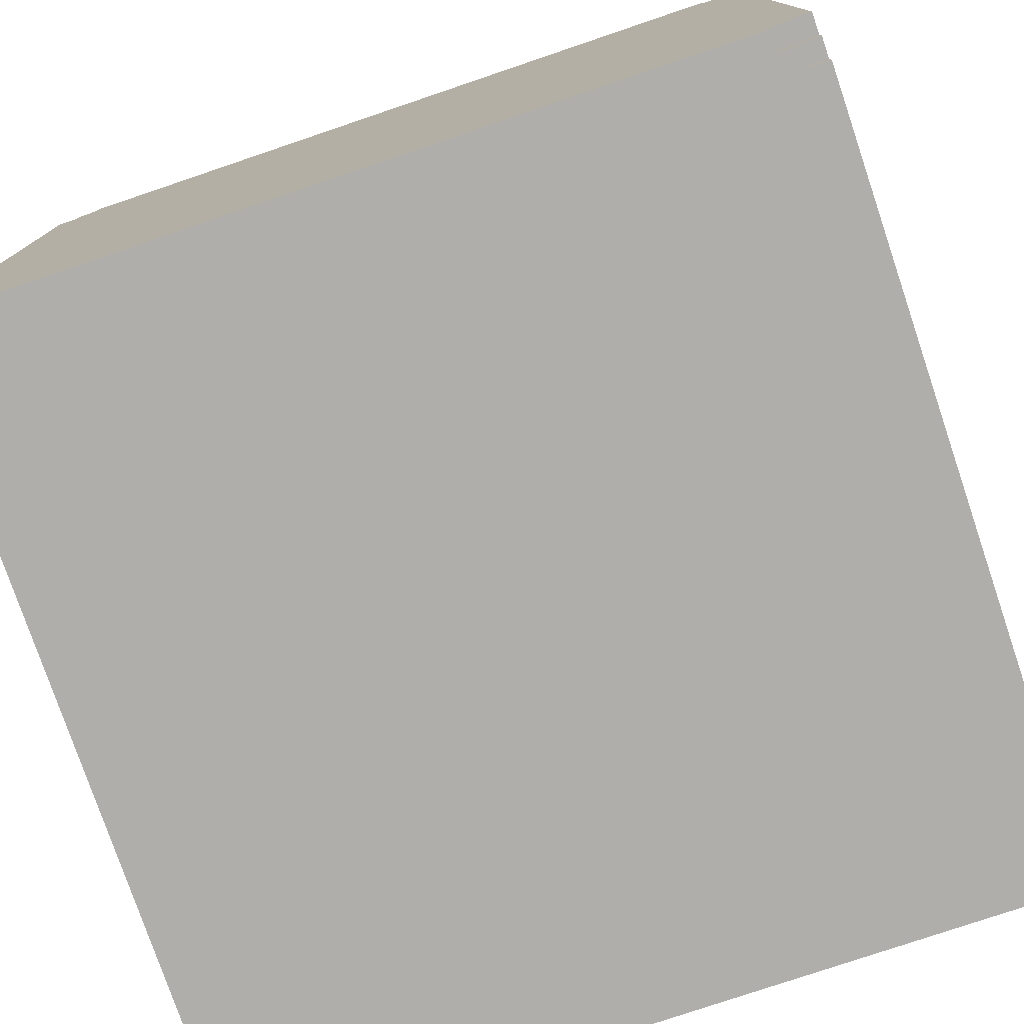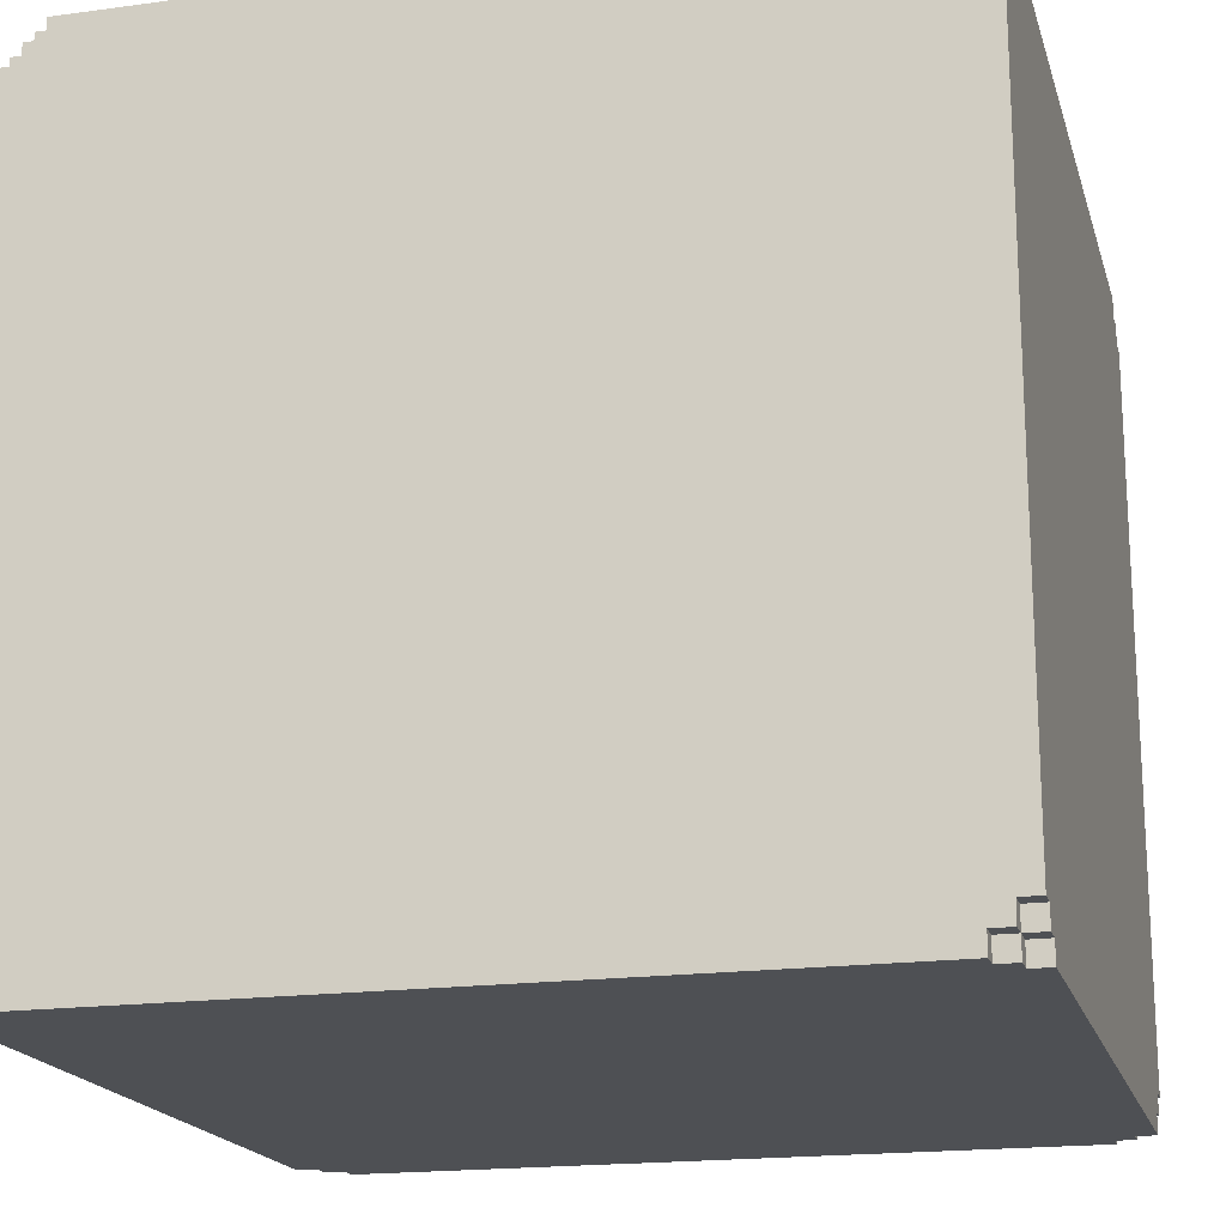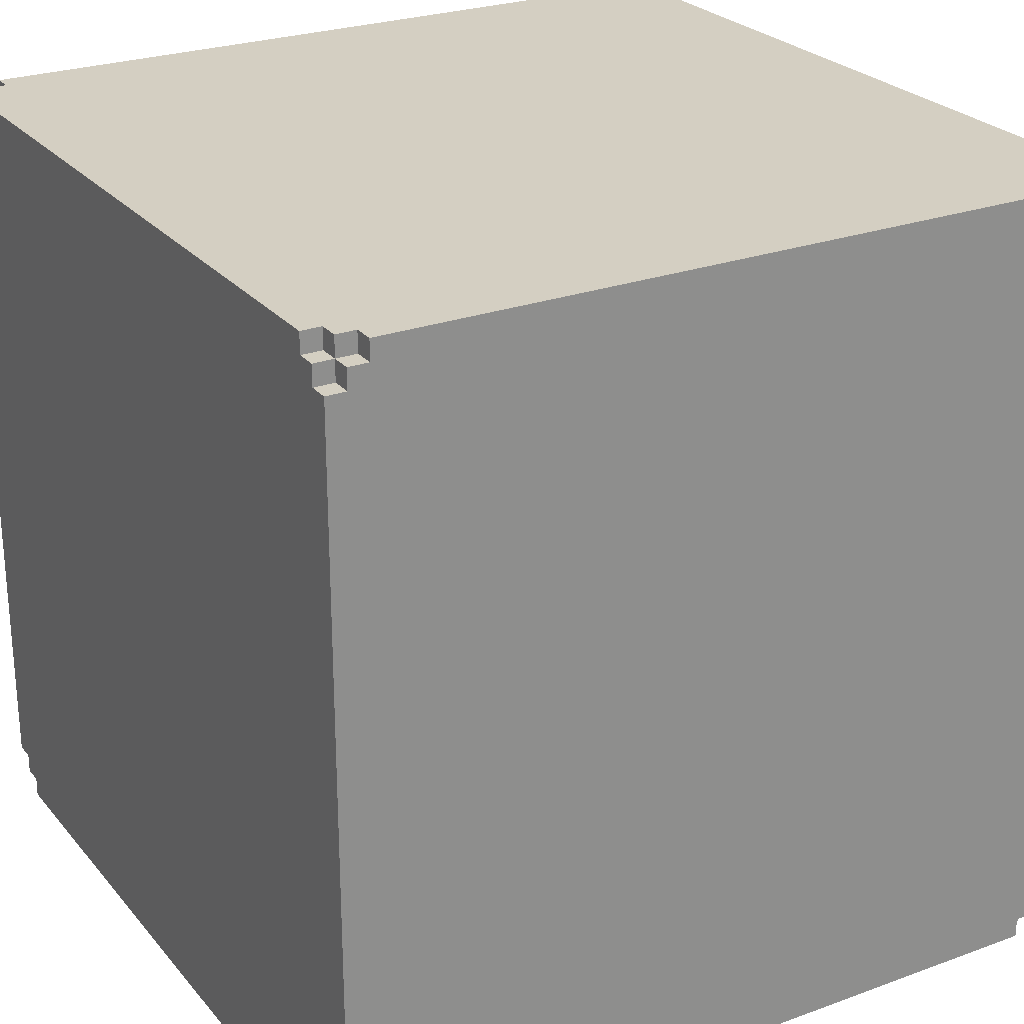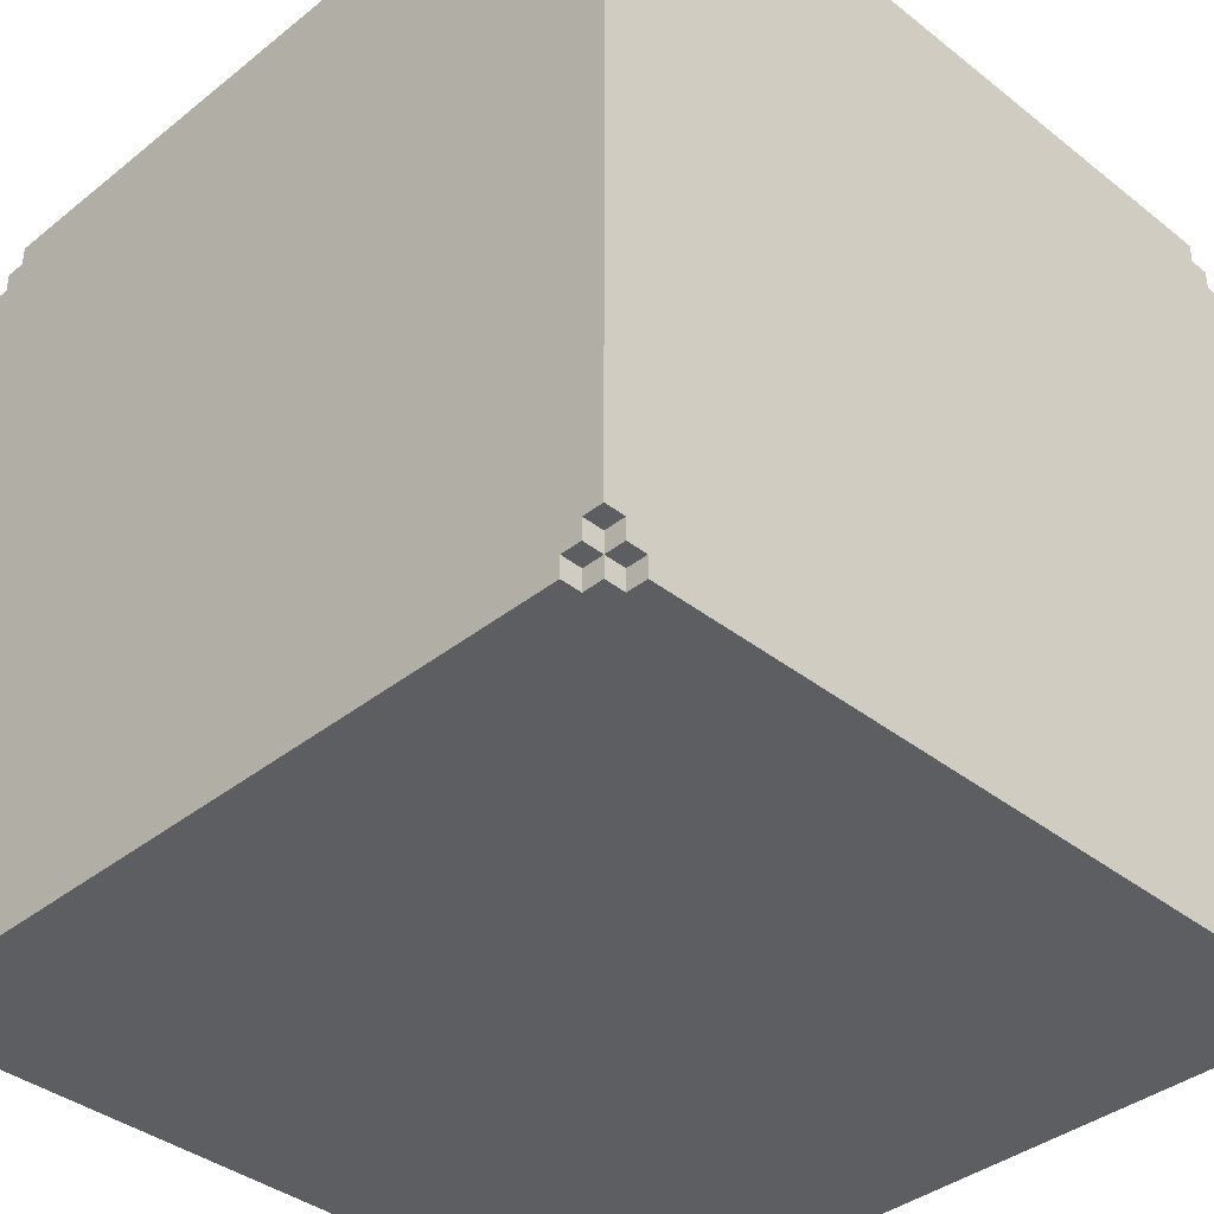
<metadata>
{"format":"obj","ext":"obj","renderer":"f3d","projection":"perspective","resolution":1024,"background":"white","views":[{"elev":-77.6,"azim":-161.3,"up":"+Z"},{"elev":-18.5,"azim":104.6,"up":"+Y"},{"elev":25.6,"azim":59.7,"up":"+Y"},{"elev":-38.2,"azim":-44.8,"up":"+Y"}]}
</metadata>
<code>
o
v -2 0 1.8
v -2 0 -1.8
v -2 0.1 1.9
v -2 0.1 1.8
v -2 0.1 -1.8
v -2 0.1 -1.9
v -2 0.2 2
v -2 0.2 1.9
v -2 0.2 -1.9
v -2 0.2 -2
v -2 3.8 2
v -2 3.8 1.9
v -2 3.8 -1.9
v -2 3.8 -2
v -2 3.9 1.9
v -2 3.9 1.8
v -2 3.9 -1.8
v -2 3.9 -1.9
v -2 4 1.8
v -2 4 -1.8
v -1.9 0 1.9
v -1.9 0 1.8
v -1.9 0 -1.8
v -1.9 0 -1.9
v -1.9 0.1 2
v -1.9 0.1 1.9
v -1.9 0.1 1.8
v -1.9 0.1 -1.8
v -1.9 0.1 -1.9
v -1.9 0.1 -2
v -1.9 0.2 2
v -1.9 0.2 1.9
v -1.9 0.2 -1.9
v -1.9 0.2 -2
v -1.9 3.8 2
v -1.9 3.8 1.9
v -1.9 3.8 -1.9
v -1.9 3.8 -2
v -1.9 3.9 2
v -1.9 3.9 1.9
v -1.9 3.9 1.8
v -1.9 3.9 -1.8
v -1.9 3.9 -1.9
v -1.9 3.9 -2
v -1.9 4 1.9
v -1.9 4 1.8
v -1.9 4 -1.8
v -1.9 4 -1.9
v -1.8 0 2
v -1.8 0 1.9
v -1.8 0 -1.9
v -1.8 0 -2
v -1.8 0.1 2
v -1.8 0.1 1.9
v -1.8 0.1 -1.9
v -1.8 0.1 -2
v -1.8 3.9 2
v -1.8 3.9 1.9
v -1.8 3.9 -1.9
v -1.8 3.9 -2
v -1.8 4 2
v -1.8 4 1.9
v -1.8 4 -1.9
v -1.8 4 -2
v 1.8 0 2
v 1.8 0 1.9
v 1.8 0 -1.9
v 1.8 0 -2
v 1.8 0.1 2
v 1.8 0.1 1.9
v 1.8 0.1 -1.9
v 1.8 0.1 -2
v 1.8 3.9 2
v 1.8 3.9 1.9
v 1.8 3.9 -1.9
v 1.8 3.9 -2
v 1.8 4 2
v 1.8 4 1.9
v 1.8 4 -1.9
v 1.8 4 -2
v 1.9 0 1.9
v 1.9 0 1.8
v 1.9 0 -1.8
v 1.9 0 -1.9
v 1.9 0.1 2
v 1.9 0.1 1.9
v 1.9 0.1 1.8
v 1.9 0.1 -1.8
v 1.9 0.1 -1.9
v 1.9 0.1 -2
v 1.9 0.2 2
v 1.9 0.2 1.9
v 1.9 0.2 -1.9
v 1.9 0.2 -2
v 1.9 3.8 2
v 1.9 3.8 1.9
v 1.9 3.8 -1.9
v 1.9 3.8 -2
v 1.9 3.9 2
v 1.9 3.9 1.9
v 1.9 3.9 1.8
v 1.9 3.9 -1.8
v 1.9 3.9 -1.9
v 1.9 3.9 -2
v 1.9 4 1.9
v 1.9 4 1.8
v 1.9 4 -1.8
v 1.9 4 -1.9
v 2 0 1.8
v 2 0 -1.8
v 2 0.1 1.9
v 2 0.1 1.8
v 2 0.1 -1.8
v 2 0.1 -1.9
v 2 0.2 2
v 2 0.2 1.9
v 2 0.2 -1.9
v 2 0.2 -2
v 2 1.7 0.9
v 2 1.7 0.7
v 2 1.7 -0.7
v 2 1.7 -0.9
v 2 1.8 1.1
v 2 1.8 0.9
v 2 1.8 0.7
v 2 1.8 0.3
v 2 1.8 -0.3
v 2 1.8 -0.7
v 2 1.8 -0.9
v 2 1.8 -1.1
v 2 1.9 1.1
v 2 1.9 0.9
v 2 1.9 0.2
v 2 1.9 -0.2
v 2 1.9 -0.9
v 2 1.9 -1.1
v 2 2 1.4
v 2 2 0.6
v 2 2 0.3
v 2 2 0.2
v 2 2 -0.2
v 2 2 -0.3
v 2 2 -0.6
v 2 2 -1.4
v 2 2.7 0.8
v 2 2.7 0.7
v 2 2.7 -1.2
v 2 2.7 -1.3
v 2 2.8 1
v 2 2.8 0.9
v 2 2.8 0.8
v 2 2.8 0.7
v 2 2.8 -1
v 2 2.8 -1.1
v 2 2.8 -1.2
v 2 2.8 -1.3
v 2 3 1
v 2 3 0.9
v 2 3 -1
v 2 3 -1.1
v 2 3.1 1.4
v 2 3.1 0.6
v 2 3.1 -0.6
v 2 3.1 -1.4
v 2 3.8 2
v 2 3.8 1.9
v 2 3.8 -1.9
v 2 3.8 -2
v 2 3.9 1.9
v 2 3.9 1.8
v 2 3.9 -1.8
v 2 3.9 -1.9
v 2 4 1.8
v 2 4 -1.8
v -2 0.2 2
v -2 3.8 2
v -1.9 0.1 2
v -1.9 0.2 2
v -1.9 3.8 2
v -1.9 3.9 2
v -1.8 0 2
v -1.8 0.1 2
v -1.8 3.9 2
v -1.8 4 2
v 1.8 0 2
v 1.8 0.1 2
v 1.8 3.9 2
v 1.8 4 2
v 1.9 0.1 2
v 1.9 0.2 2
v 1.9 3.8 2
v 1.9 3.9 2
v 2 0.2 2
v 2 3.8 2
v -2 0.1 1.9
v -2 0.2 1.9
v -2 3.8 1.9
v -2 3.9 1.9
v -1.9 0 1.9
v -1.9 0.1 1.9
v -1.9 0.2 1.9
v -1.9 3.8 1.9
v -1.9 3.9 1.9
v -1.9 4 1.9
v -1.8 0 1.9
v -1.8 0.1 1.9
v -1.8 3.9 1.9
v -1.8 4 1.9
v 1.8 0 1.9
v 1.8 0.1 1.9
v 1.8 3.9 1.9
v 1.8 4 1.9
v 1.9 0 1.9
v 1.9 0.1 1.9
v 1.9 0.2 1.9
v 1.9 3.8 1.9
v 1.9 3.9 1.9
v 1.9 4 1.9
v 2 0.1 1.9
v 2 0.2 1.9
v 2 3.8 1.9
v 2 3.9 1.9
v -2 0 1.8
v -2 0.1 1.8
v -2 3.9 1.8
v -2 4 1.8
v -1.9 0 1.8
v -1.9 0.1 1.8
v -1.9 3.9 1.8
v -1.9 4 1.8
v 1.9 0 1.8
v 1.9 0.1 1.8
v 1.9 3.9 1.8
v 1.9 4 1.8
v 2 0 1.8
v 2 0.1 1.8
v 2 3.9 1.8
v 2 4 1.8
v -2 0 -1.8
v -2 0.1 -1.8
v -2 3.9 -1.8
v -2 4 -1.8
v -1.9 0 -1.8
v -1.9 0.1 -1.8
v -1.9 3.9 -1.8
v -1.9 4 -1.8
v 1.9 0 -1.8
v 1.9 0.1 -1.8
v 1.9 3.9 -1.8
v 1.9 4 -1.8
v 2 0 -1.8
v 2 0.1 -1.8
v 2 3.9 -1.8
v 2 4 -1.8
v -2 0.1 -1.9
v -2 0.2 -1.9
v -2 3.8 -1.9
v -2 3.9 -1.9
v -1.9 0 -1.9
v -1.9 0.1 -1.9
v -1.9 0.2 -1.9
v -1.9 3.8 -1.9
v -1.9 3.9 -1.9
v -1.9 4 -1.9
v -1.8 0 -1.9
v -1.8 0.1 -1.9
v -1.8 3.9 -1.9
v -1.8 4 -1.9
v 1.8 0 -1.9
v 1.8 0.1 -1.9
v 1.8 3.9 -1.9
v 1.8 4 -1.9
v 1.9 0 -1.9
v 1.9 0.1 -1.9
v 1.9 0.2 -1.9
v 1.9 3.8 -1.9
v 1.9 3.9 -1.9
v 1.9 4 -1.9
v 2 0.1 -1.9
v 2 0.2 -1.9
v 2 3.8 -1.9
v 2 3.9 -1.9
v -2 0.2 -2
v -2 3.8 -2
v -1.9 0.1 -2
v -1.9 0.2 -2
v -1.9 3.8 -2
v -1.9 3.9 -2
v -1.8 0 -2
v -1.8 0.1 -2
v -1.8 3.9 -2
v -1.8 4 -2
v 1.8 0 -2
v 1.8 0.1 -2
v 1.8 3.9 -2
v 1.8 4 -2
v 1.9 0.1 -2
v 1.9 0.2 -2
v 1.9 3.8 -2
v 1.9 3.9 -2
v 2 0.2 -2
v 2 3.8 -2
v -1.8 0 2
v 1.8 0 2
v -1.9 0 1.9
v -1.8 0 1.9
v 1.8 0 1.9
v 1.9 0 1.9
v -2 0 1.8
v -1.9 0 1.8
v 1.9 0 1.8
v 2 0 1.8
v -2 0 -1.8
v -1.9 0 -1.8
v 1.9 0 -1.8
v 2 0 -1.8
v -1.9 0 -1.9
v -1.8 0 -1.9
v 1.8 0 -1.9
v 1.9 0 -1.9
v -1.8 0 -2
v 1.8 0 -2
v -1.9 0.1 2
v -1.8 0.1 2
v 1.8 0.1 2
v 1.9 0.1 2
v -2 0.1 1.9
v -1.9 0.1 1.9
v -1.8 0.1 1.9
v 1.8 0.1 1.9
v 1.9 0.1 1.9
v 2 0.1 1.9
v -2 0.1 1.8
v -1.9 0.1 1.8
v 1.9 0.1 1.8
v 2 0.1 1.8
v -2 0.1 -1.8
v -1.9 0.1 -1.8
v 1.9 0.1 -1.8
v 2 0.1 -1.8
v -2 0.1 -1.9
v -1.9 0.1 -1.9
v -1.8 0.1 -1.9
v 1.8 0.1 -1.9
v 1.9 0.1 -1.9
v 2 0.1 -1.9
v -1.9 0.1 -2
v -1.8 0.1 -2
v 1.8 0.1 -2
v 1.9 0.1 -2
v -2 0.2 2
v -1.9 0.2 2
v 1.9 0.2 2
v 2 0.2 2
v -2 0.2 1.9
v -1.9 0.2 1.9
v 1.9 0.2 1.9
v 2 0.2 1.9
v -2 0.2 -1.9
v -1.9 0.2 -1.9
v 1.9 0.2 -1.9
v 2 0.2 -1.9
v -2 0.2 -2
v -1.9 0.2 -2
v 1.9 0.2 -2
v 2 0.2 -2
v -2 3.8 2
v -1.9 3.8 2
v 1.9 3.8 2
v 2 3.8 2
v -2 3.8 1.9
v -1.9 3.8 1.9
v 1.9 3.8 1.9
v 2 3.8 1.9
v -2 3.8 -1.9
v -1.9 3.8 -1.9
v 1.9 3.8 -1.9
v 2 3.8 -1.9
v -2 3.8 -2
v -1.9 3.8 -2
v 1.9 3.8 -2
v 2 3.8 -2
v -1.9 3.9 2
v -1.8 3.9 2
v 1.8 3.9 2
v 1.9 3.9 2
v -2 3.9 1.9
v -1.9 3.9 1.9
v -1.8 3.9 1.9
v 1.8 3.9 1.9
v 1.9 3.9 1.9
v 2 3.9 1.9
v -2 3.9 1.8
v -1.9 3.9 1.8
v 1.9 3.9 1.8
v 2 3.9 1.8
v -2 3.9 -1.8
v -1.9 3.9 -1.8
v 1.9 3.9 -1.8
v 2 3.9 -1.8
v -2 3.9 -1.9
v -1.9 3.9 -1.9
v -1.8 3.9 -1.9
v 1.8 3.9 -1.9
v 1.9 3.9 -1.9
v 2 3.9 -1.9
v -1.9 3.9 -2
v -1.8 3.9 -2
v 1.8 3.9 -2
v 1.9 3.9 -2
v -1.8 4 2
v 1.8 4 2
v -1.9 4 1.9
v -1.8 4 1.9
v 1.8 4 1.9
v 1.9 4 1.9
v -2 4 1.8
v -1.9 4 1.8
v 1.9 4 1.8
v 2 4 1.8
v -2 4 -1.8
v -1.9 4 -1.8
v 1.9 4 -1.8
v 2 4 -1.8
v -1.9 4 -1.9
v -1.8 4 -1.9
v 1.8 4 -1.9
v 1.9 4 -1.9
v -1.8 4 -2
v 1.8 4 -2
f 4 2 1
f 5 2 4
f 8 4 3
f 8 6 5
f 8 5 4
f 9 6 8
f 11 8 7
f 11 10 9
f 11 9 8
f 12 10 11
f 13 10 12
f 14 10 13
f 15 13 12
f 16 13 15
f 17 13 16
f 18 13 17
f 19 17 16
f 20 17 19
f 26 22 21
f 27 22 26
f 28 24 23
f 29 24 28
f 31 26 25
f 32 26 31
f 33 30 29
f 34 30 33
f 39 36 35
f 40 36 39
f 43 38 37
f 44 38 43
f 45 41 40
f 46 41 45
f 47 43 42
f 48 43 47
f 53 50 49
f 54 50 53
f 55 52 51
f 56 52 55
f 61 58 57
f 62 58 61
f 63 60 59
f 64 60 63
f 65 66 69
f 69 66 70
f 67 68 71
f 71 68 72
f 73 74 77
f 77 74 78
f 75 76 79
f 79 76 80
f 81 82 86
f 86 82 87
f 83 84 88
f 88 84 89
f 85 86 91
f 91 86 92
f 89 90 93
f 93 90 94
f 95 96 99
f 99 96 100
f 97 98 103
f 103 98 104
f 100 101 105
f 105 101 106
f 102 103 107
f 107 103 108
f 109 110 112
f 112 110 113
f 111 112 116
f 113 114 116
f 112 113 116
f 116 114 117
f 115 116 119
f 117 118 119
f 116 117 119
f 119 118 120
f 120 118 121
f 121 118 122
f 115 119 123
f 119 120 124
f 123 119 124
f 120 121 125
f 124 120 125
f 125 121 126
f 126 121 127
f 121 122 128
f 127 121 128
f 122 118 129
f 128 122 129
f 129 118 130
f 115 123 131
f 123 124 131
f 124 125 132
f 131 124 132
f 125 126 132
f 126 127 133
f 133 127 134
f 127 128 135
f 129 130 135
f 128 129 135
f 130 118 136
f 135 130 136
f 115 131 137
f 131 132 137
f 132 126 138
f 137 132 138
f 126 133 139
f 138 126 139
f 133 134 140
f 139 133 140
f 134 127 141
f 140 134 141
f 127 135 142
f 141 127 142
f 135 136 142
f 142 136 143
f 136 118 144
f 143 136 144
f 137 138 145
f 145 138 146
f 143 144 147
f 147 144 148
f 137 145 149
f 149 145 150
f 145 146 151
f 150 145 151
f 146 138 152
f 151 146 152
f 143 147 153
f 153 147 154
f 147 148 155
f 154 147 155
f 148 144 156
f 155 148 156
f 149 150 157
f 137 149 157
f 150 151 158
f 157 150 158
f 151 152 158
f 153 154 159
f 143 153 159
f 154 155 160
f 159 154 160
f 155 156 160
f 115 137 161
f 137 157 161
f 157 158 161
f 139 140 162
f 161 158 162
f 140 141 162
f 158 152 162
f 152 138 162
f 138 139 162
f 142 143 162
f 141 142 162
f 143 159 163
f 162 143 163
f 159 160 163
f 156 144 164
f 163 160 164
f 160 156 164
f 144 118 164
f 115 161 165
f 162 163 165
f 163 164 165
f 161 162 165
f 165 164 166
f 164 118 167
f 166 164 167
f 167 118 168
f 166 167 169
f 169 167 170
f 170 167 171
f 171 167 172
f 170 171 173
f 173 171 174
f 178 176 175
f 179 176 178
f 182 178 177
f 182 180 179
f 182 179 178
f 183 180 182
f 185 182 181
f 185 184 183
f 185 183 182
f 186 184 185
f 187 184 186
f 188 184 187
f 189 187 186
f 190 187 189
f 191 187 190
f 192 187 191
f 193 191 190
f 194 191 193
f 200 196 195
f 201 196 200
f 202 198 197
f 203 198 202
f 205 200 199
f 206 200 205
f 207 204 203
f 208 204 207
f 213 210 209
f 214 210 213
f 217 212 211
f 218 212 217
f 219 215 214
f 220 215 219
f 221 217 216
f 222 217 221
f 227 224 223
f 228 224 227
f 229 226 225
f 230 226 229
f 235 232 231
f 236 232 235
f 237 234 233
f 238 234 237
f 239 240 243
f 243 240 244
f 241 242 245
f 245 242 246
f 247 248 251
f 251 248 252
f 249 250 253
f 253 250 254
f 255 256 260
f 260 256 261
f 257 258 262
f 262 258 263
f 259 260 265
f 265 260 266
f 263 264 267
f 267 264 268
f 269 270 273
f 273 270 274
f 271 272 277
f 277 272 278
f 274 275 279
f 279 275 280
f 276 277 281
f 281 277 282
f 283 284 286
f 286 284 287
f 285 286 290
f 287 288 290
f 286 287 290
f 290 288 291
f 289 290 293
f 291 292 293
f 290 291 293
f 293 292 294
f 294 292 295
f 295 292 296
f 294 295 297
f 297 295 298
f 298 295 299
f 299 295 300
f 298 299 301
f 301 299 302
f 306 304 303
f 307 304 306
f 310 306 305
f 310 308 307
f 310 307 306
f 311 308 310
f 313 310 309
f 313 312 311
f 313 311 310
f 314 312 313
f 315 312 314
f 316 312 315
f 317 315 314
f 318 315 317
f 319 315 318
f 320 315 319
f 321 319 318
f 322 319 321
f 328 324 323
f 329 324 328
f 330 326 325
f 331 326 330
f 333 328 327
f 334 328 333
f 335 332 331
f 336 332 335
f 341 338 337
f 342 338 341
f 345 340 339
f 346 340 345
f 347 343 342
f 348 343 347
f 349 345 344
f 350 345 349
f 355 352 351
f 356 352 355
f 357 354 353
f 358 354 357
f 363 360 359
f 364 360 363
f 365 362 361
f 366 362 365
f 367 368 371
f 371 368 372
f 369 370 373
f 373 370 374
f 375 376 379
f 379 376 380
f 377 378 381
f 381 378 382
f 383 384 388
f 388 384 389
f 385 386 390
f 390 386 391
f 387 388 393
f 393 388 394
f 391 392 395
f 395 392 396
f 397 398 401
f 401 398 402
f 399 400 405
f 405 400 406
f 402 403 407
f 407 403 408
f 404 405 409
f 409 405 410
f 411 412 414
f 414 412 415
f 413 414 418
f 415 416 418
f 414 415 418
f 418 416 419
f 417 418 421
f 419 420 421
f 418 419 421
f 421 420 422
f 422 420 423
f 423 420 424
f 422 423 425
f 425 423 426
f 426 423 427
f 427 423 428
f 426 427 429
f 429 427 430

</code>
